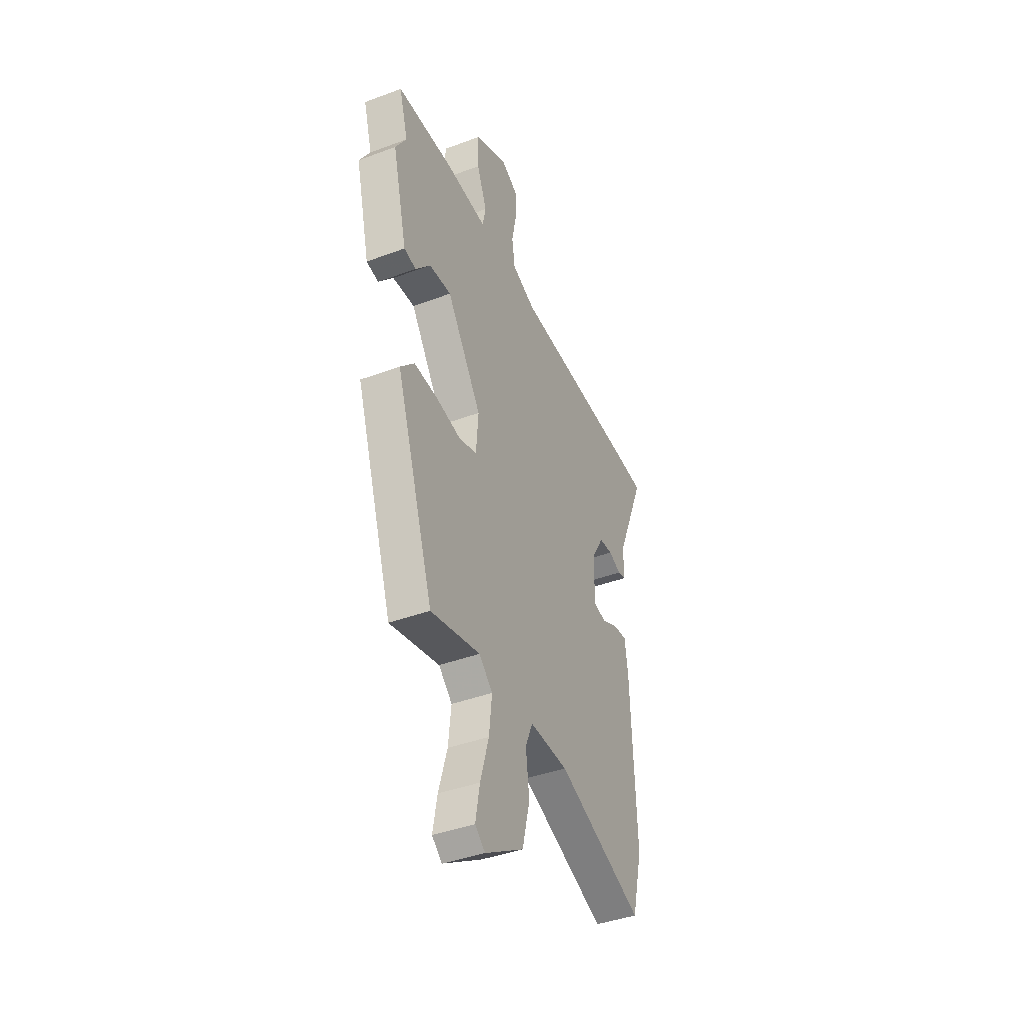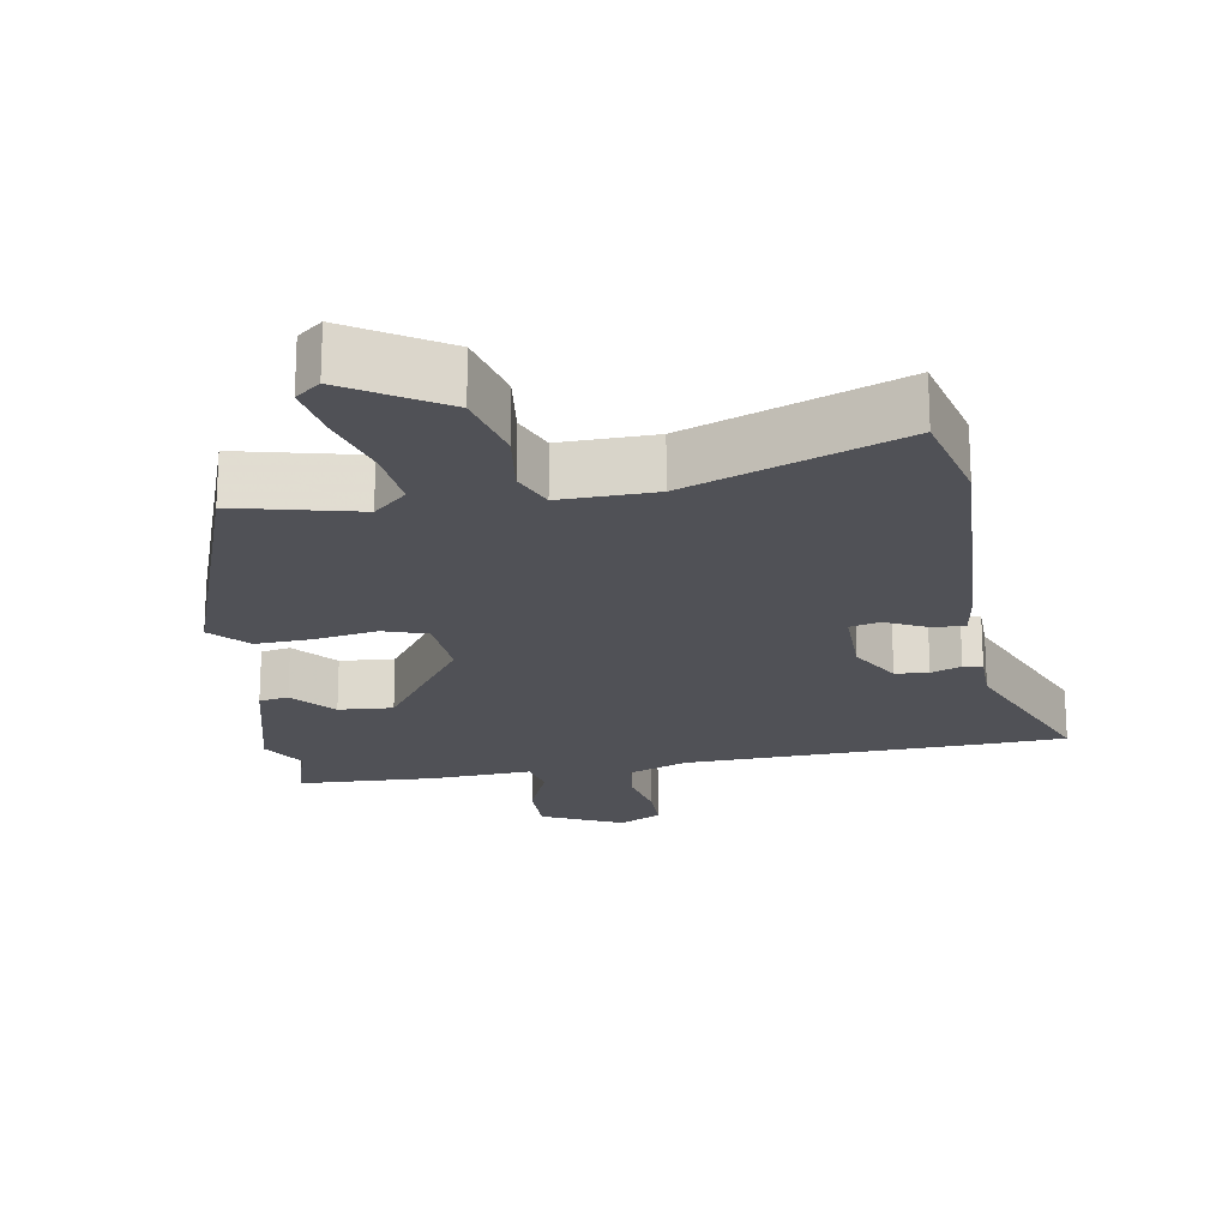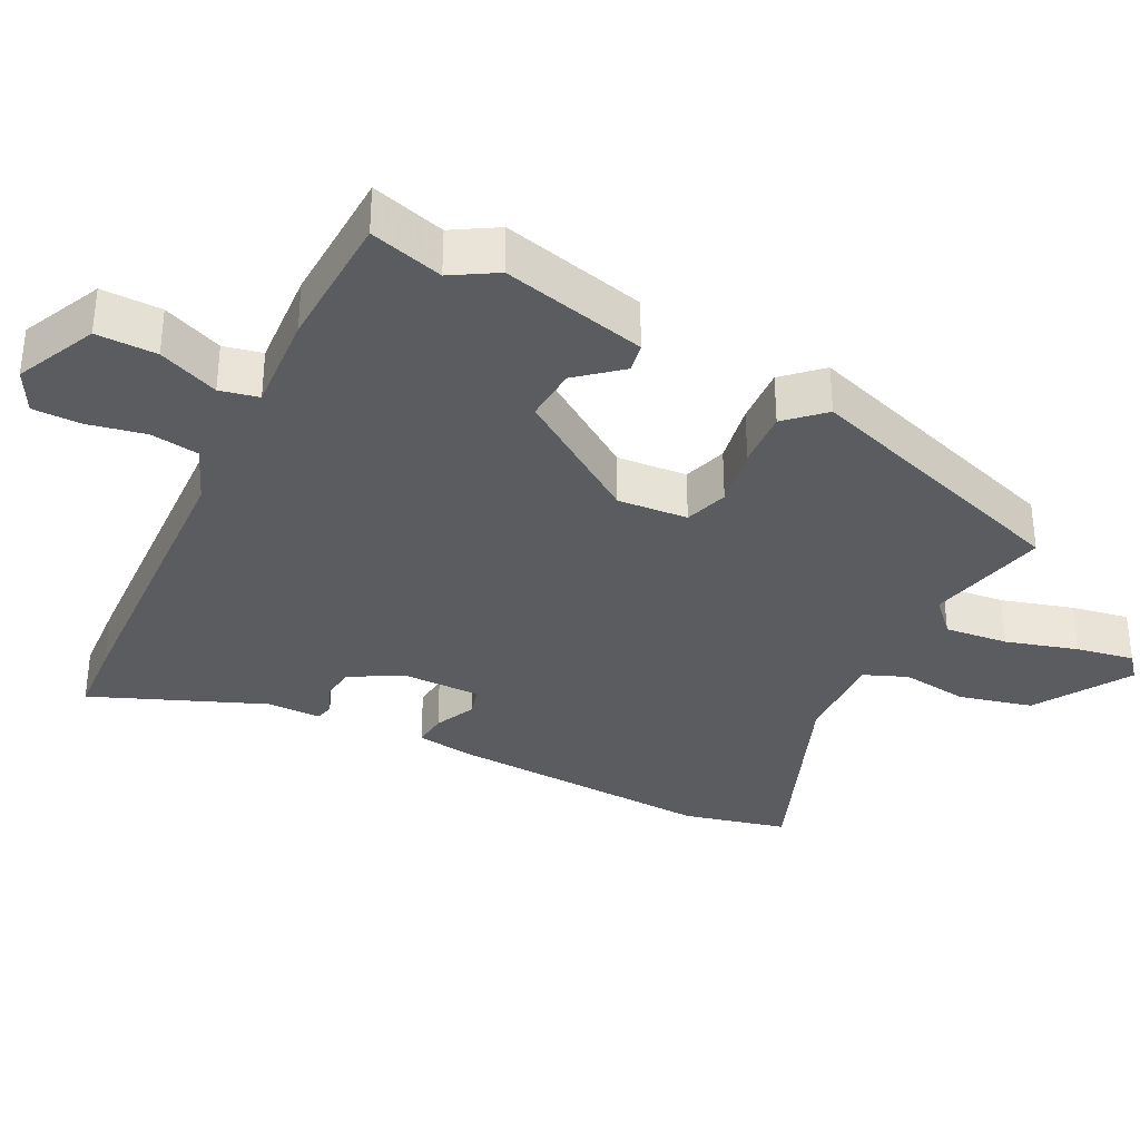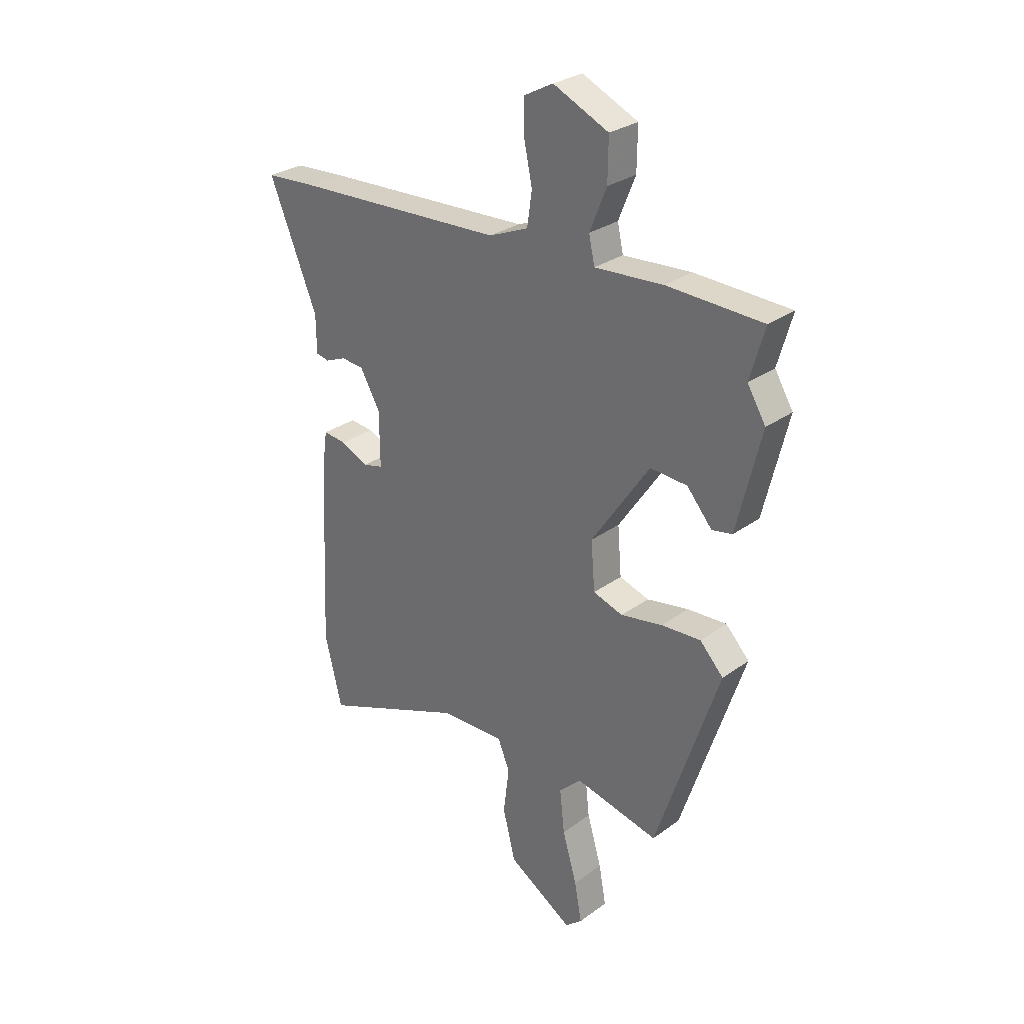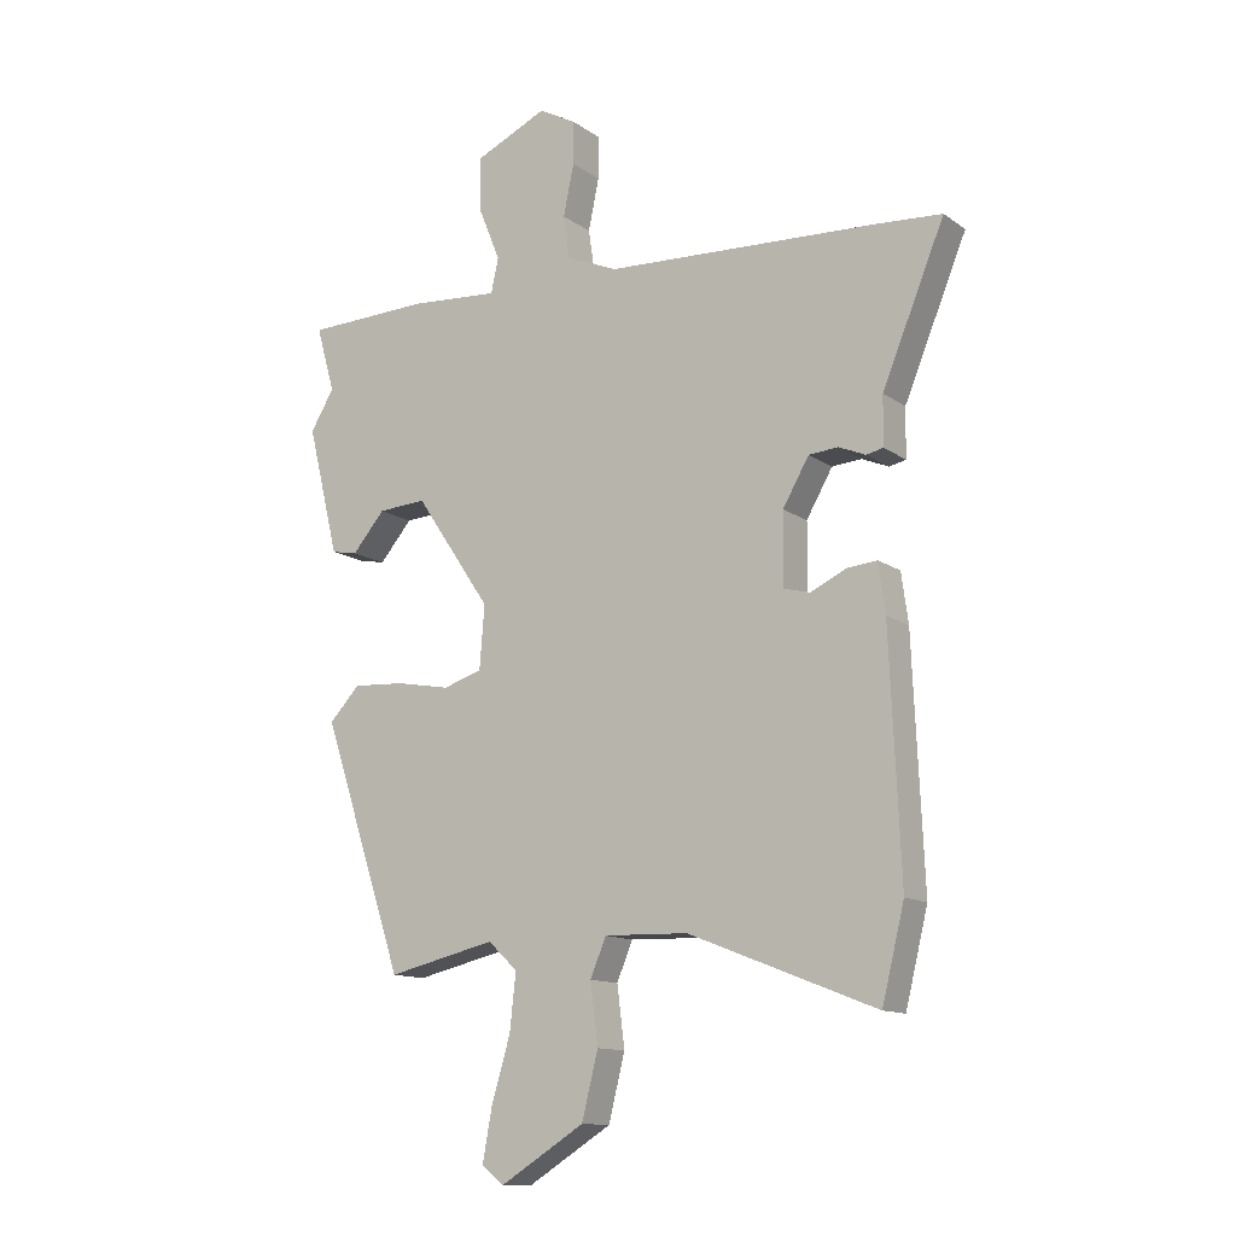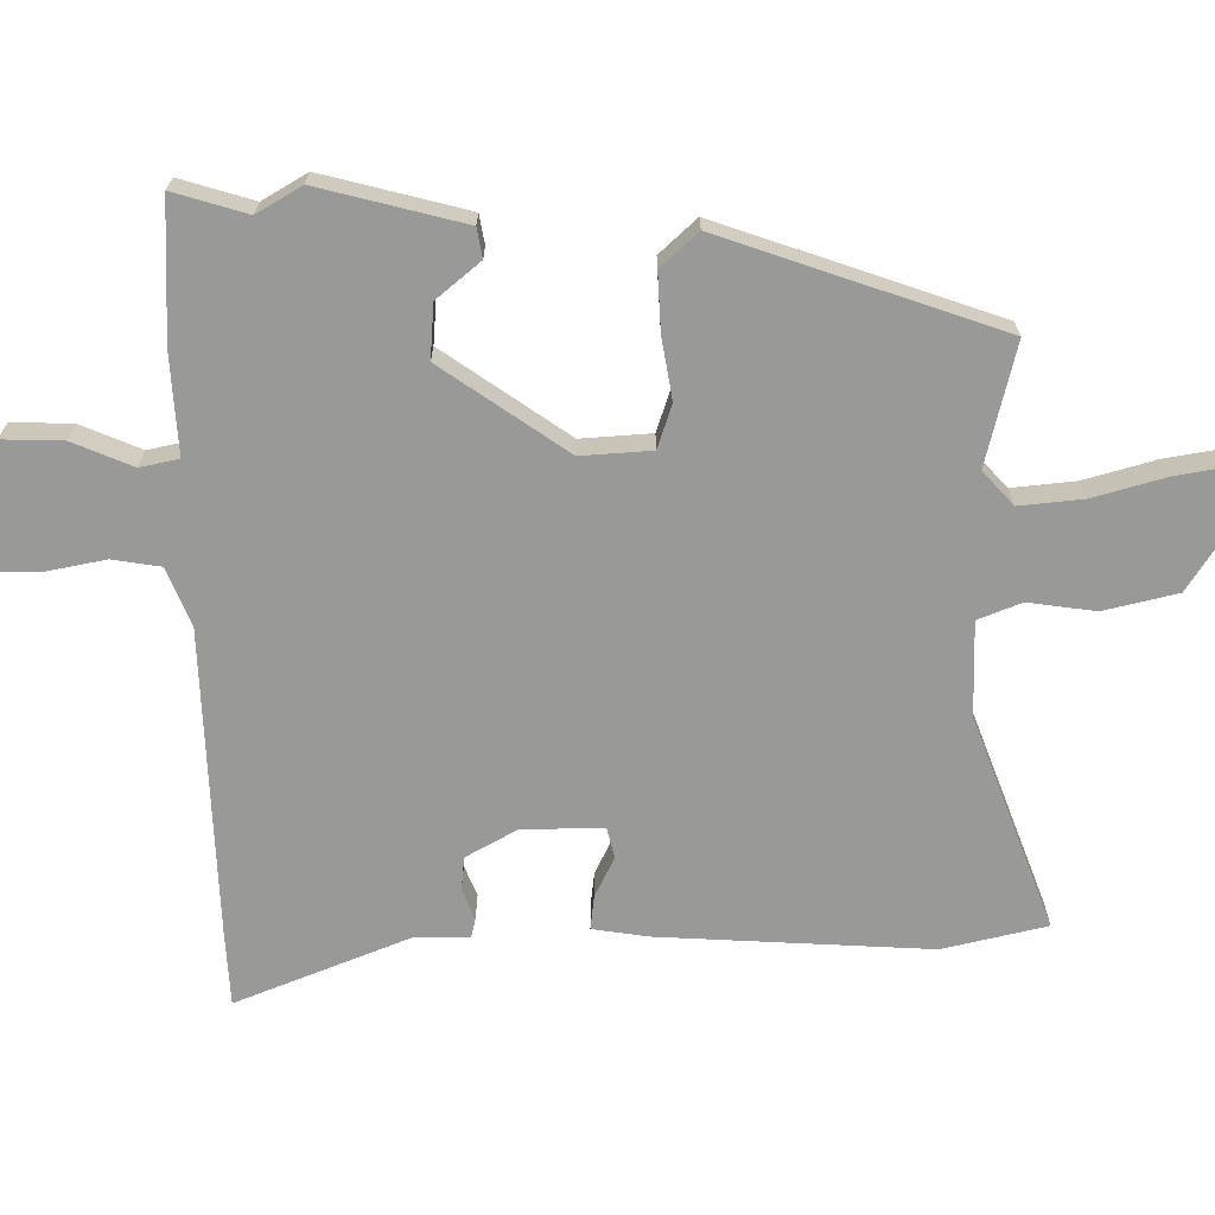
<metadata>
{"format":"obj","ext":"obj","renderer":"f3d","projection":"perspective","resolution":1024,"background":"white","views":[{"elev":-41.2,"azim":114.4,"up":"+Z"},{"elev":-20.3,"azim":-170.8,"up":"+Y"},{"elev":-34.4,"azim":63.1,"up":"+Y"},{"elev":28.6,"azim":42.7,"up":"+Z"},{"elev":-12.7,"azim":-147.4,"up":"+Z"},{"elev":-68.8,"azim":89.7,"up":"+Y"}]}
</metadata>
<code>
v -0.599 0.07 0.493
v -0.493 0.07 0.5
v -0.058 0.07 0.52
v 0.024 0.07 0.554
v 0.034 0.07 0.623
v 0.017 0.07 0.705
v 0.017 0.07 0.774
v 0.077 0.07 0.806
v 0.192 0.07 0.753
v 0.191 0.07 0.667
v 0.156 0.07 0.581
v 0.168 0.07 0.526
v 0.31 0.07 0.536
v 0.508 0.07 0.529
v 0.478 0.07 0.424
v 0.516 0.07 0.361
v 0.466 0.07 0.155
v 0.424 0.07 0.147
v 0.372 0.07 0.208
v 0.295 0.07 0.213
v 0.174 0.07 0.034
v 0.182 0.07 -0.066
v 0.244 0.07 -0.086
v 0.331 0.07 -0.07
v 0.413 0.07 -0.065
v 0.462 0.07 -0.117
v 0.331 0.07 -0.512
v 0.158 0.07 -0.472
v 0.111 0.07 -0.516
v 0.121 0.07 -0.606
v 0.151 0.07 -0.708
v 0.166 0.07 -0.79
v 0.131 0.07 -0.819
v -0.004 0.07 -0.735
v -0.03 0.07 -0.631
v -0.018 0.07 -0.535
v -0.043 0.07 -0.474
v -0.177 0.07 -0.478
v -0.477 0.07 -0.596
v -0.513 0.07 -0.449
v -0.496 0.07 -0.065
v -0.485 0.07 0.014
v -0.437 0.07 0.009
v -0.38 0.07 -0.018
v -0.338 0.07 -0.007
v -0.339 0.07 0.107
v -0.381 0.07 0.18
v -0.428 0.07 0.184
v -0.471 0.07 0.166
v -0.498 0.07 0.172
v -0.499 0.07 0.25
v -0.599 0 0.493
v -0.493 0 0.5
v -0.058 0 0.52
v 0.024 0 0.554
v 0.034 0 0.623
v 0.017 0 0.705
v 0.017 0 0.774
v 0.077 0 0.806
v 0.192 0 0.753
v 0.191 0 0.667
v 0.156 0 0.581
v 0.168 0 0.526
v 0.31 0 0.536
v 0.508 0 0.529
v 0.478 0 0.424
v 0.516 0 0.361
v 0.466 0 0.155
v 0.424 0 0.147
v 0.372 0 0.208
v 0.295 0 0.213
v 0.174 0 0.034
v 0.182 0 -0.066
v 0.244 0 -0.086
v 0.331 0 -0.07
v 0.413 0 -0.065
v 0.462 0 -0.117
v 0.331 0 -0.512
v 0.158 0 -0.472
v 0.111 0 -0.516
v 0.121 0 -0.606
v 0.151 0 -0.708
v 0.166 0 -0.79
v 0.131 0 -0.819
v -0.004 0 -0.735
v -0.03 0 -0.631
v -0.018 0 -0.535
v -0.043 0 -0.474
v -0.177 0 -0.478
v -0.477 0 -0.596
v -0.513 0 -0.449
v -0.496 0 -0.065
v -0.485 0 0.014
v -0.437 0 0.009
v -0.38 0 -0.018
v -0.338 0 -0.007
v -0.339 0 0.107
v -0.381 0 0.18
v -0.428 0 0.184
v -0.471 0 0.166
v -0.498 0 0.172
v -0.499 0 0.25
f 48 49 50 51
f 1 2 3
f 51 1 3
f 48 51 3
f 47 48 3
f 46 47 3 4
f 45 46 4
f 42 43 44
f 41 42 44
f 40 41 44
f 39 40 44
f 38 39 44
f 37 38 44 45
f 34 35 36
f 33 34 36
f 32 33 36
f 31 32 36
f 30 31 36
f 29 30 36 37
f 37 45 4
f 29 37 4
f 28 29 4
f 26 27 28
f 25 26 28
f 24 25 28
f 23 24 28
f 17 18 19
f 16 17 19
f 15 16 19
f 15 19 20
f 14 15 20
f 13 14 20
f 12 13 20
f 9 10 11
f 8 9 11
f 7 8 11
f 6 7 11
f 5 6 11
f 5 11 12
f 12 20 21
f 5 12 21
f 4 5 21
f 22 23 28
f 4 21 22 28
f 102 101 100 99
f 54 53 52
f 54 52 102
f 54 102 99
f 54 99 98
f 55 54 98 97
f 55 97 96
f 95 94 93
f 95 93 92
f 95 92 91
f 95 91 90
f 95 90 89
f 96 95 89 88
f 87 86 85
f 87 85 84
f 87 84 83
f 87 83 82
f 87 82 81
f 88 87 81 80
f 55 96 88
f 55 88 80
f 55 80 79
f 79 78 77
f 79 77 76
f 79 76 75
f 79 75 74
f 70 69 68
f 70 68 67
f 70 67 66
f 71 70 66
f 71 66 65
f 71 65 64
f 71 64 63
f 62 61 60
f 62 60 59
f 62 59 58
f 62 58 57
f 62 57 56
f 63 62 56
f 72 71 63
f 72 63 56
f 72 56 55
f 79 74 73
f 79 73 72 55
f 1 52 53 2
f 2 53 54 3
f 3 54 55 4
f 4 55 56 5
f 5 56 57 6
f 6 57 58 7
f 7 58 59 8
f 8 59 60 9
f 9 60 61 10
f 10 61 62 11
f 11 62 63 12
f 12 63 64 13
f 13 64 65 14
f 14 65 66 15
f 15 66 67 16
f 16 67 68 17
f 17 68 69 18
f 18 69 70 19
f 19 70 71 20
f 20 71 72 21
f 21 72 73 22
f 22 73 74 23
f 23 74 75 24
f 24 75 76 25
f 25 76 77 26
f 26 77 78 27
f 27 78 79 28
f 28 79 80 29
f 29 80 81 30
f 30 81 82 31
f 31 82 83 32
f 32 83 84 33
f 33 84 85 34
f 34 85 86 35
f 35 86 87 36
f 36 87 88 37
f 37 88 89 38
f 38 89 90 39
f 39 90 91 40
f 40 91 92 41
f 41 92 93 42
f 42 93 94 43
f 43 94 95 44
f 44 95 96 45
f 45 96 97 46
f 46 97 98 47
f 47 98 99 48
f 48 99 100 49
f 49 100 101 50
f 50 101 102 51
f 51 102 52 1

</code>
